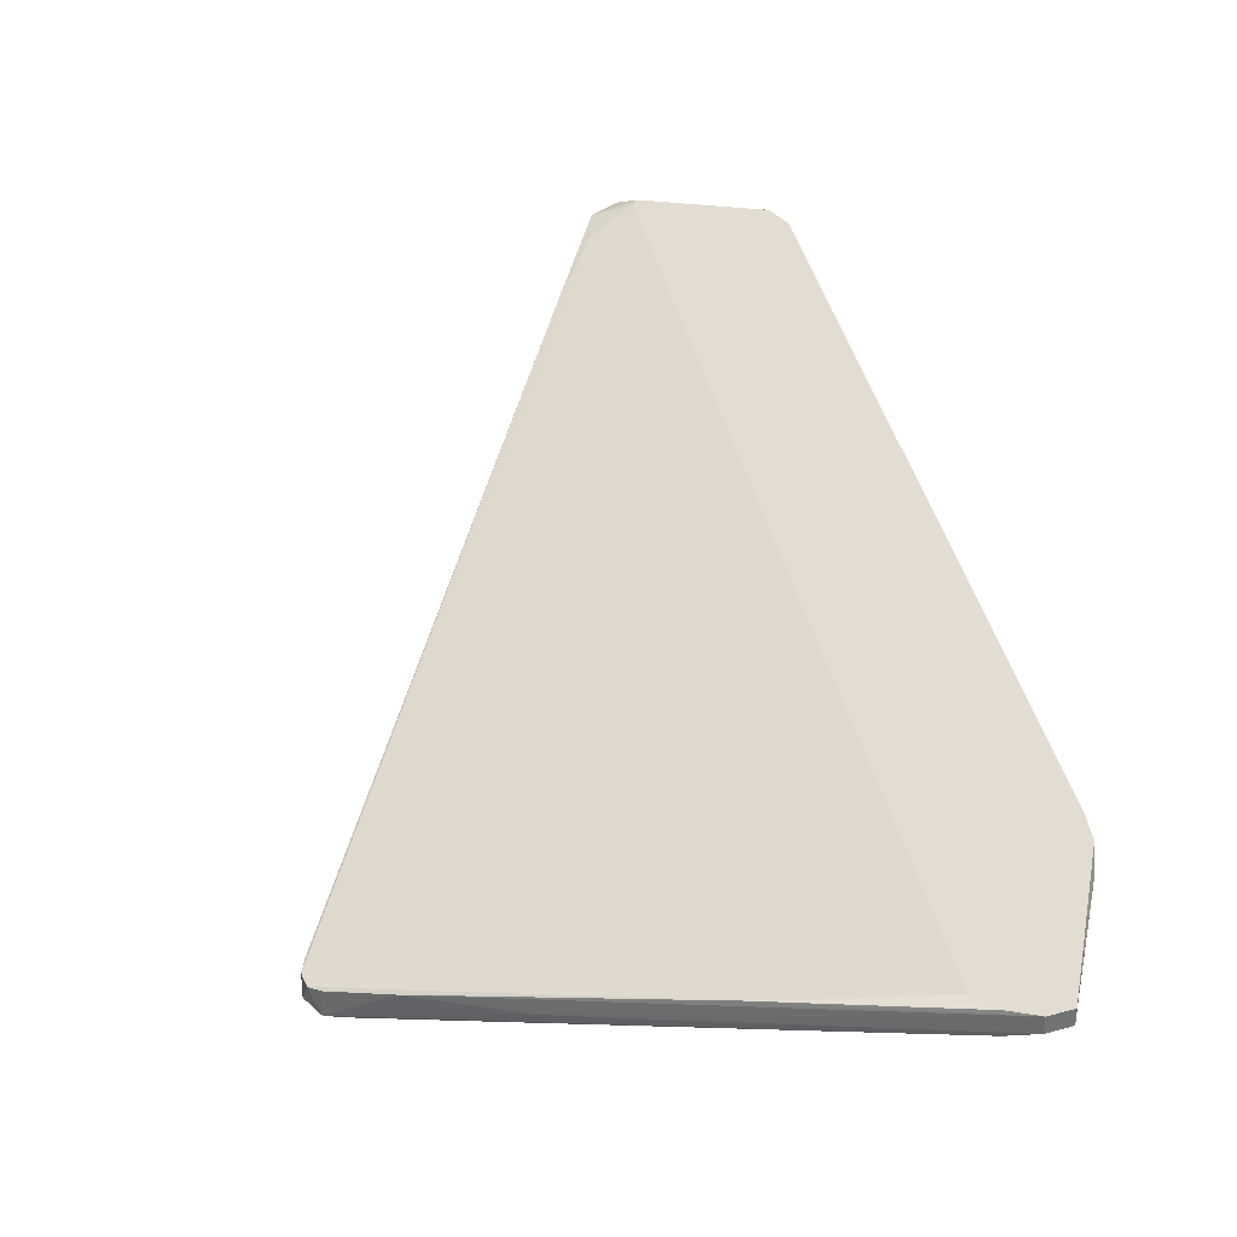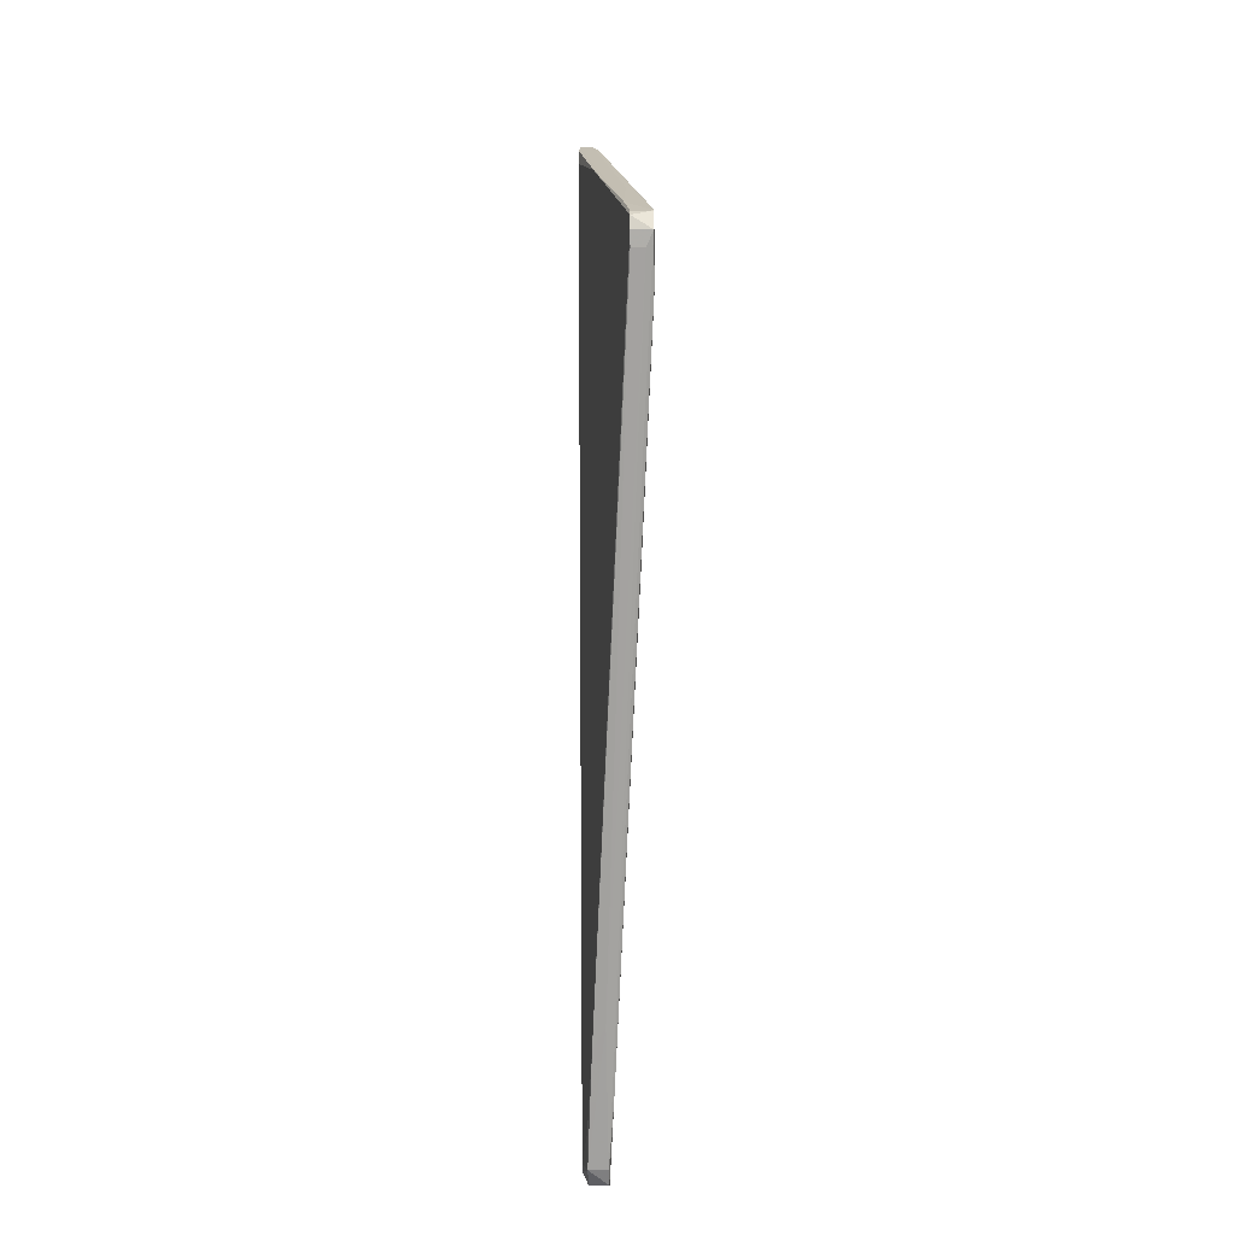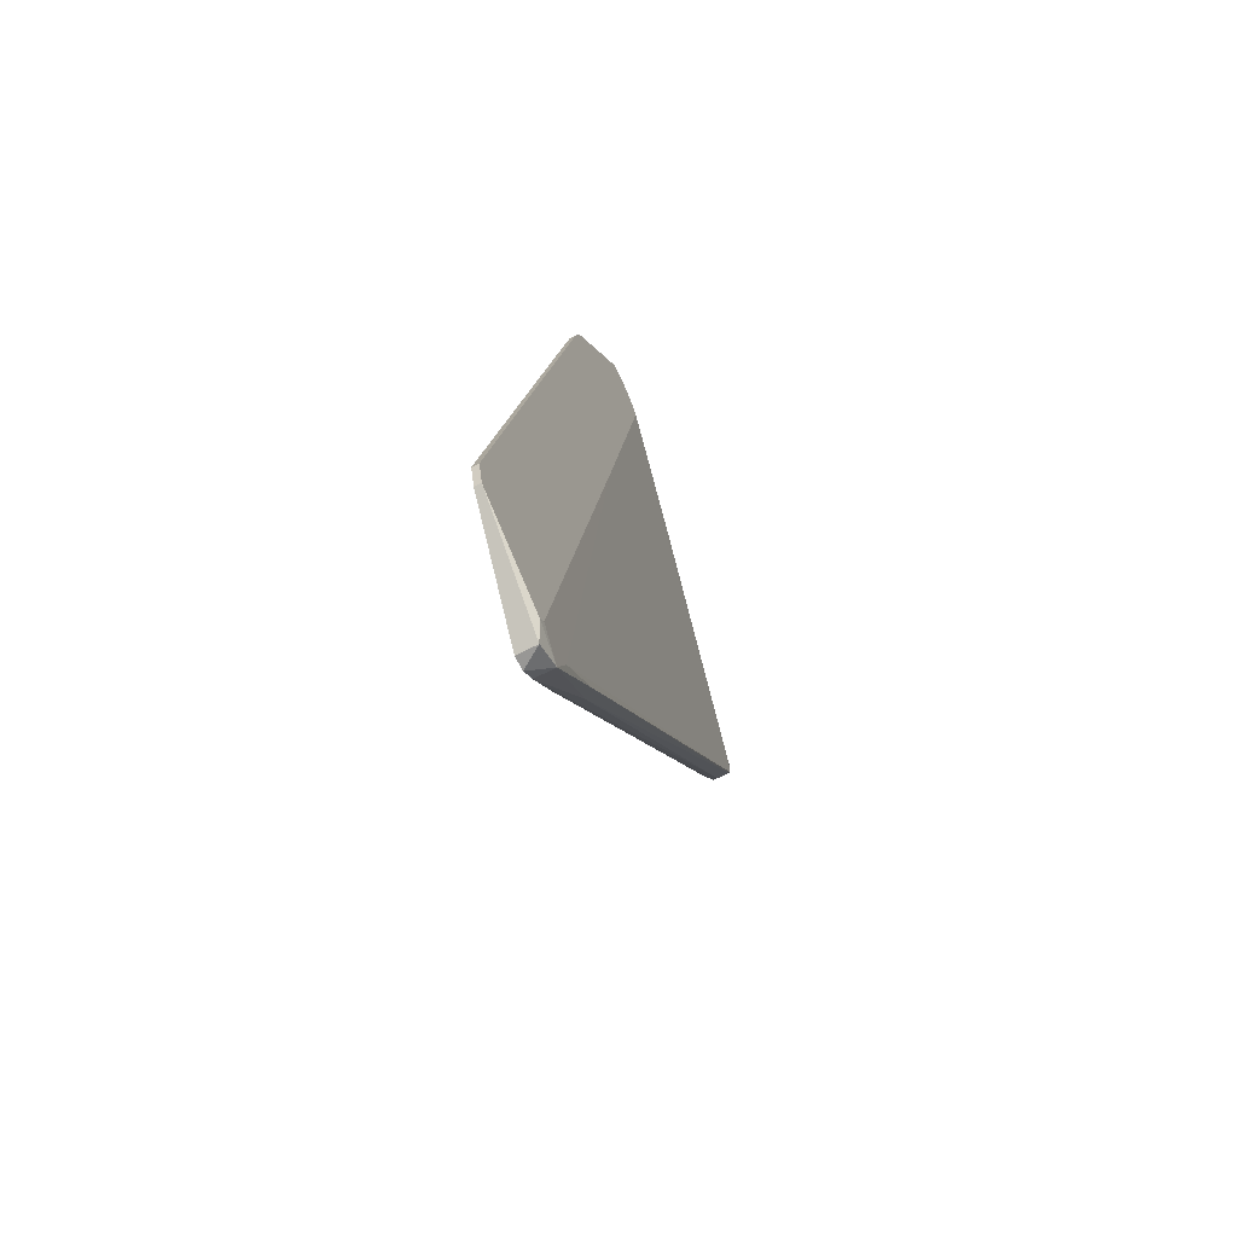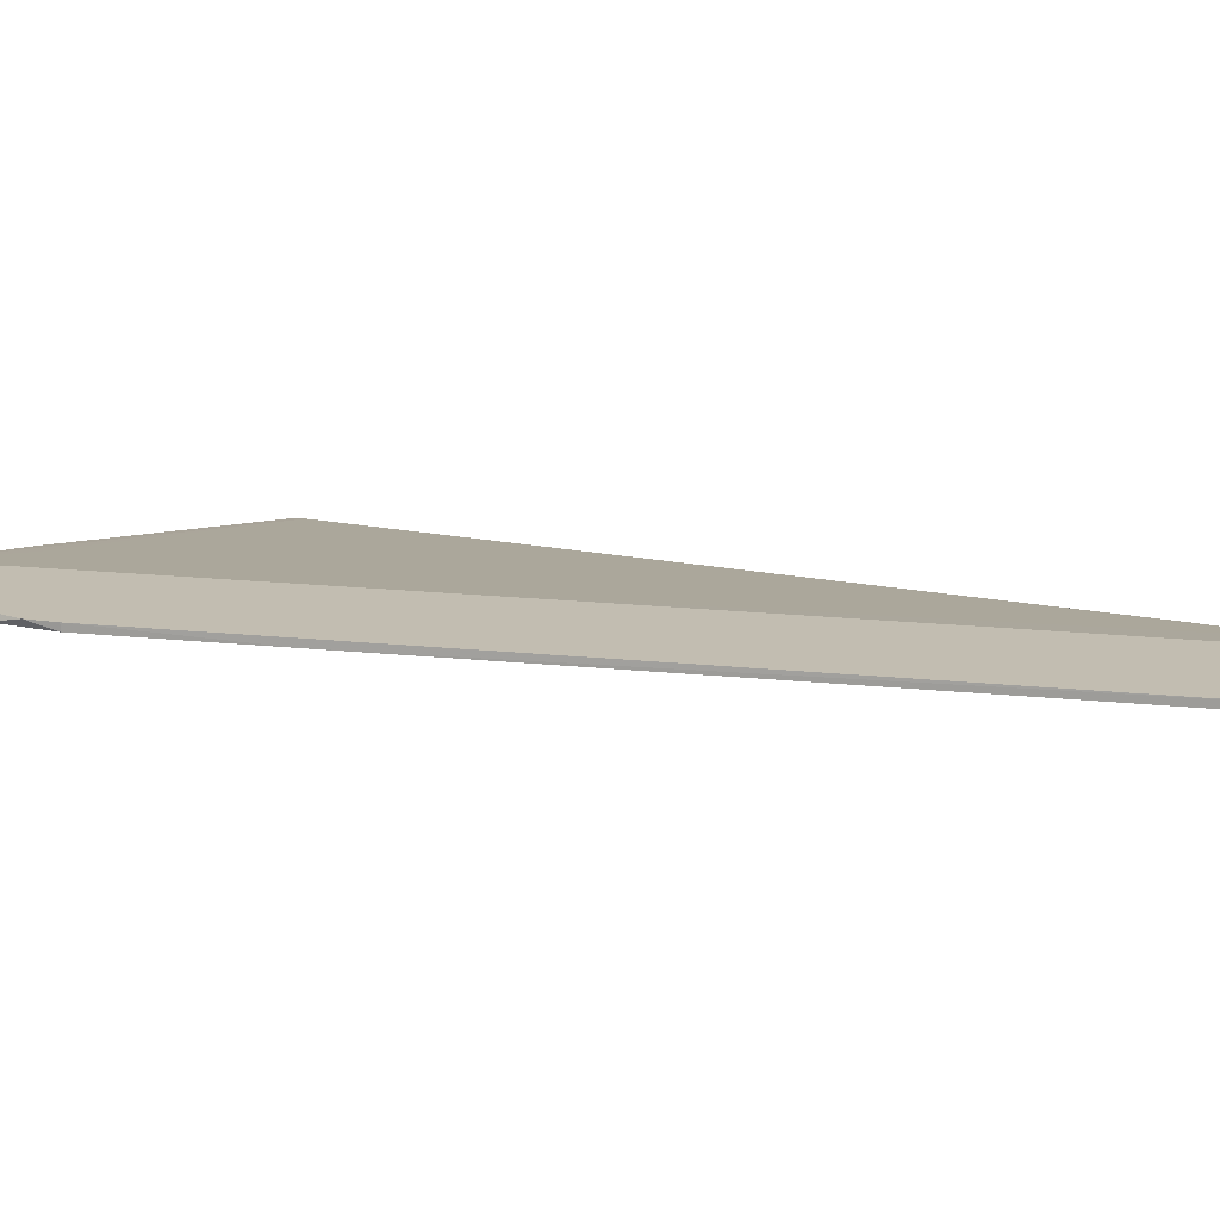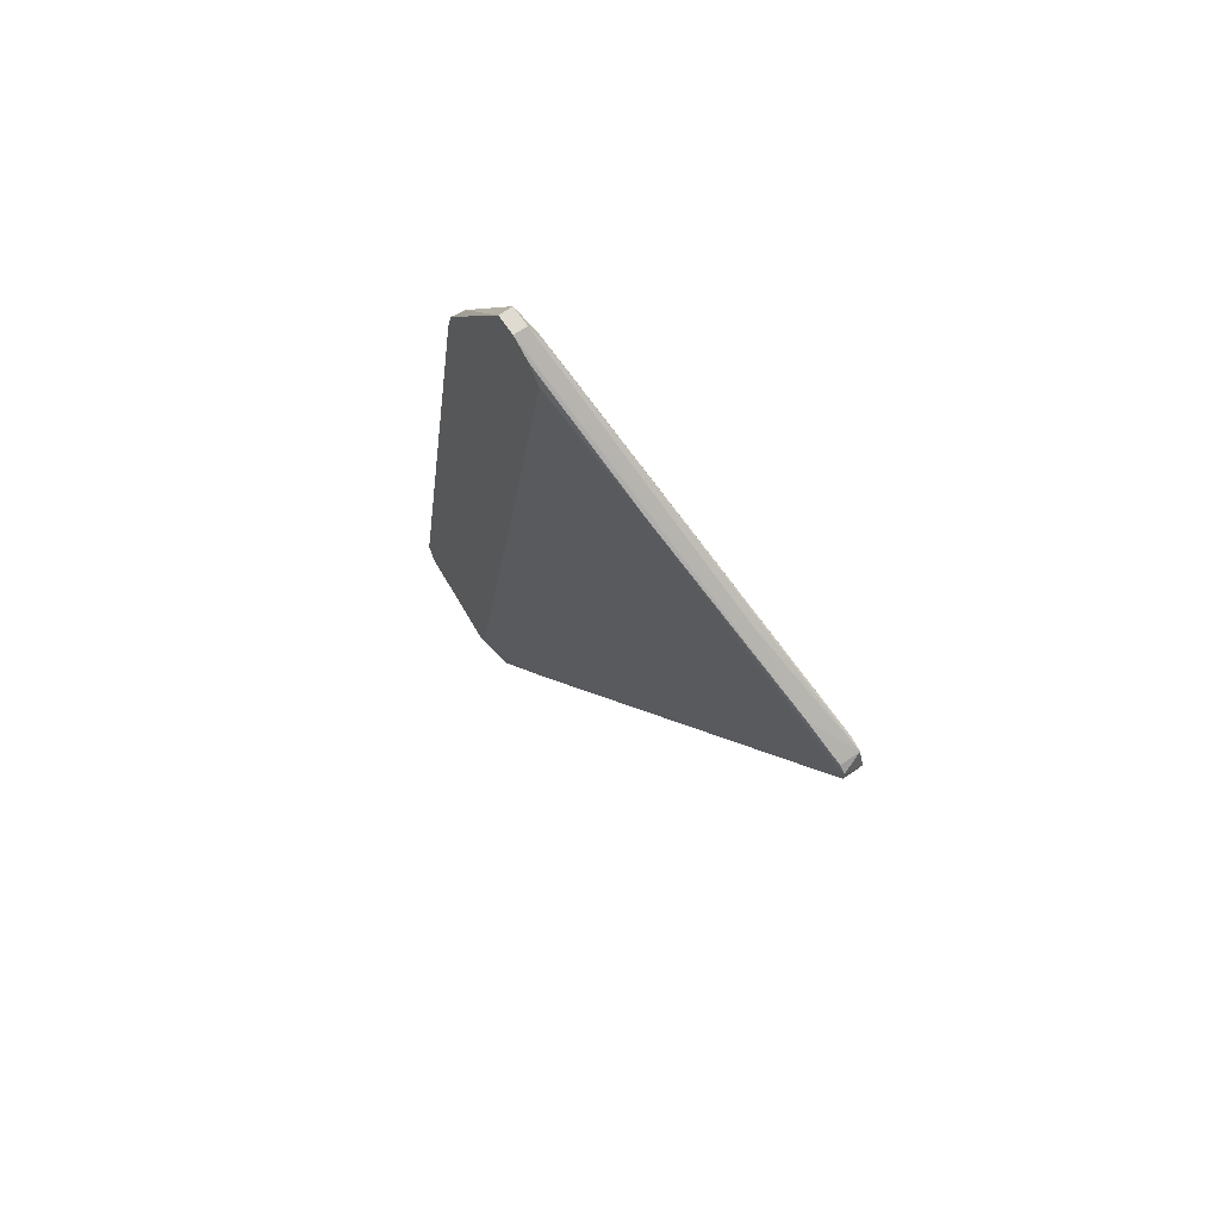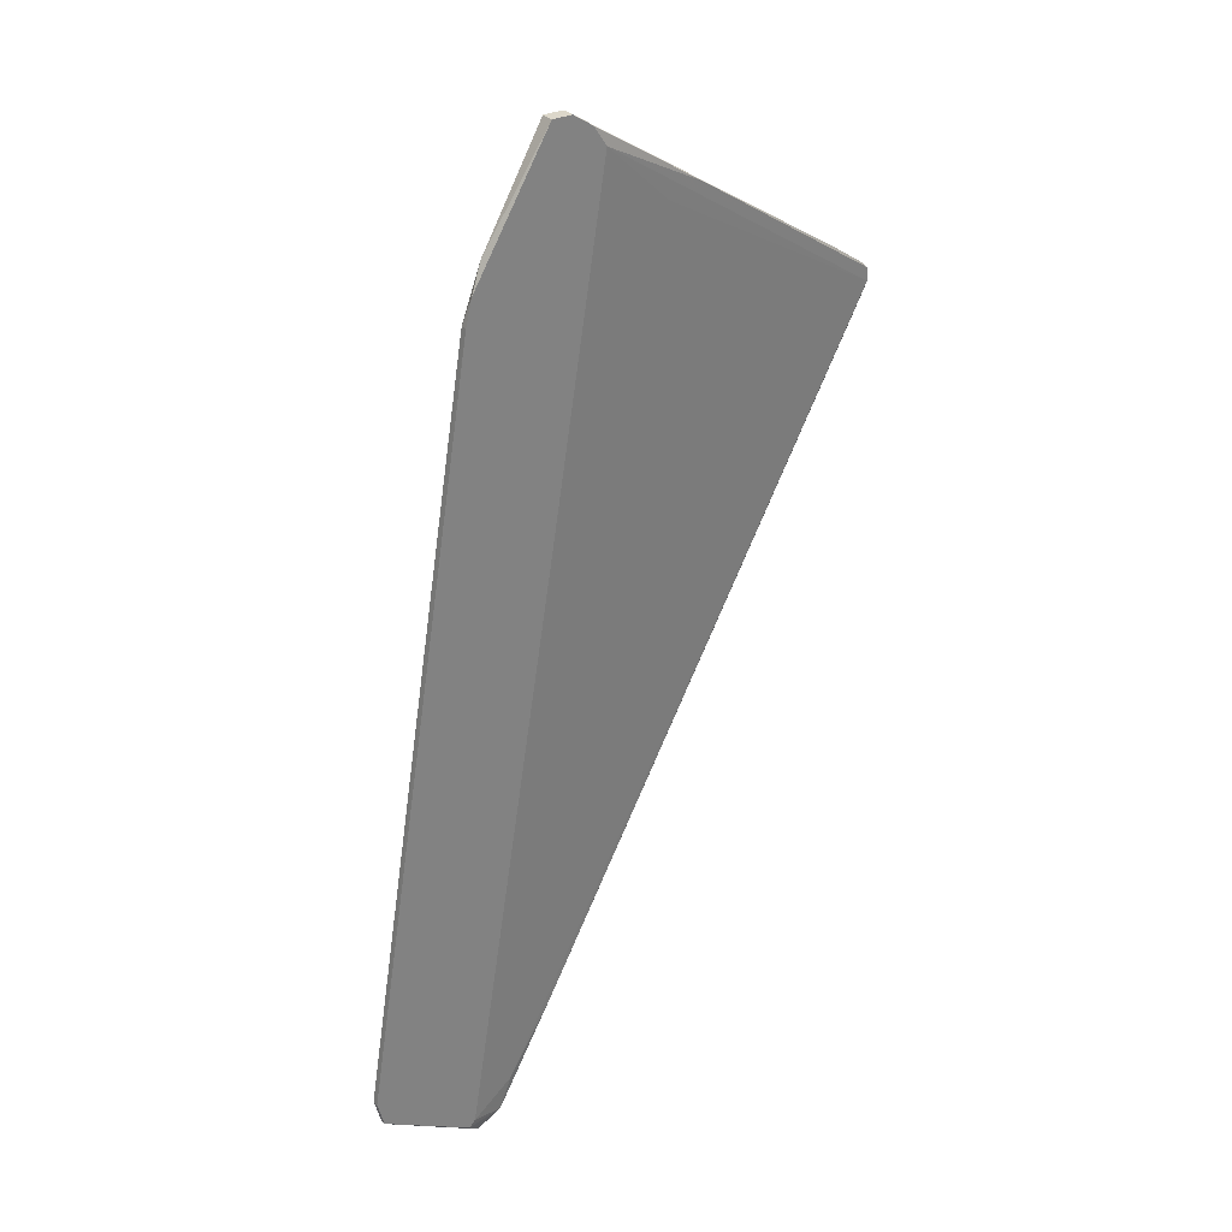
<metadata>
{"format":"obj","ext":"obj","renderer":"f3d","projection":"perspective","resolution":1024,"background":"white","views":[{"elev":35.2,"azim":-20.6,"up":"+Y"},{"elev":-14.7,"azim":-88.2,"up":"+Z"},{"elev":-68.2,"azim":116.9,"up":"+Z"},{"elev":16.9,"azim":92.8,"up":"+Y"},{"elev":70.1,"azim":-124.6,"up":"+Z"},{"elev":30.5,"azim":145.2,"up":"+Z"}]}
</metadata>
<code>
v -0.01643 -0.01745 0.03585
v -0.01643 -0.02004 -0.06098
v -0.02806 -0.01745 0.1069
v -0.01902 -0.02262 -0.05711
v 0.0223 -0.01745 -0.0713
v 0.0223 -0.01874 -0.0713
v -0.000934 -0.01745 0.08235
v -0.000934 -0.01874 0.08235
v -0.000934 -0.02262 -0.08425
v -0.0061 -0.01874 -0.07517
v 0.002942 -0.01745 -0.08034
v -0.08487 -0.02778 0.0733
v -0.02548 -0.01745 0.1108
v -0.02548 -0.02133 0.1108
v -0.09262 -0.03295 0.06813
v -0.09262 -0.02907 0.06167
v -0.09262 -0.02907 0.06813
v -0.09262 -0.03166 0.06167
v 0.001642 -0.01874 -0.08425
v 0.001642 -0.02262 -0.08425
v 0.001642 -0.02262 -0.08034
v -0.08617 -0.03295 0.05781
v -0.02159 -0.01745 0.1134
v -0.02159 -0.02004 0.1134
v -0.02159 -0.02133 0.1082
v -0.06808 -0.0252 0.05394
v -0.09392 -0.03295 0.06425
v -0.09392 -0.02907 0.06686
v -0.09392 -0.02907 0.06425
v -0.02031 -0.0252 -0.04546
v -0.01127 -0.02391 -0.06871
v -0.02289 -0.02133 0.1108
v -0.002223 -0.01745 0.08751
v -0.09003 -0.03295 0.06943
v -0.004811 -0.01874 0.09268
v 0.004231 -0.01745 -0.08163
v 0.004231 -0.01874 0.05135
v -0.04226 -0.02004 0.09398
v -0.08874 -0.03295 0.05651
v -0.01256 -0.02004 0.103
v -0.07066 -0.02778 0.08233
v -0.003523 -0.01874 -0.08163
v -0.003523 -0.02262 -0.08163
v -0.05001 -0.02133 0.09525
v -0.07325 -0.03036 0.07846
v -0.01772 -0.01745 0.1134
v -0.01772 -0.02004 0.1134
v 0.0236 -0.01745 -0.06614
v 0.0236 -0.01874 -0.06614
v -0.0642 -0.03036 0.02038
f 41 23 12
f 46 48 3
f 3 48 36
f 48 46 7
f 8 40 45
f 46 3 13
f 27 22 34
f 45 32 34
f 22 45 34
f 48 49 6
f 10 29 26
f 49 21 20
f 31 9 20
f 6 49 20
f 3 36 1
f 10 26 1
f 22 27 39
f 27 29 16
f 46 24 47
f 24 32 47
f 40 8 35
f 47 40 35
f 46 47 35
f 42 36 19
f 9 42 19
f 20 9 19
f 6 20 19
f 42 10 11
f 36 42 11
f 1 36 11
f 10 1 11
f 42 9 43
f 9 31 43
f 4 42 43
f 39 27 43
f 31 39 43
f 36 48 5
f 48 6 5
f 19 36 5
f 6 19 5
f 27 16 18
f 16 4 18
f 43 27 18
f 4 43 18
f 13 3 44
f 49 48 37
f 48 7 37
f 21 49 37
f 7 8 37
f 8 45 37
f 27 34 15
f 24 41 15
f 29 10 2
f 10 42 2
f 42 4 2
f 16 29 2
f 4 16 2
f 22 21 30
f 45 22 30
f 21 37 30
f 37 45 30
f 21 22 50
f 20 21 50
f 31 20 50
f 22 39 50
f 39 31 50
f 32 45 25
f 45 40 25
f 40 47 25
f 47 32 25
f 34 32 14
f 32 24 14
f 15 34 14
f 24 15 14
f 7 46 33
f 8 7 33
f 46 35 33
f 35 8 33
f 29 3 38
f 26 29 38
f 3 1 38
f 1 26 38
f 3 29 28
f 29 27 28
f 44 3 28
f 15 17 28
f 27 15 28
f 46 13 23
f 24 46 23
f 41 24 23
f 13 44 23
f 23 44 12
f 15 41 12
f 17 15 12
f 44 28 12
f 28 17 12

</code>
